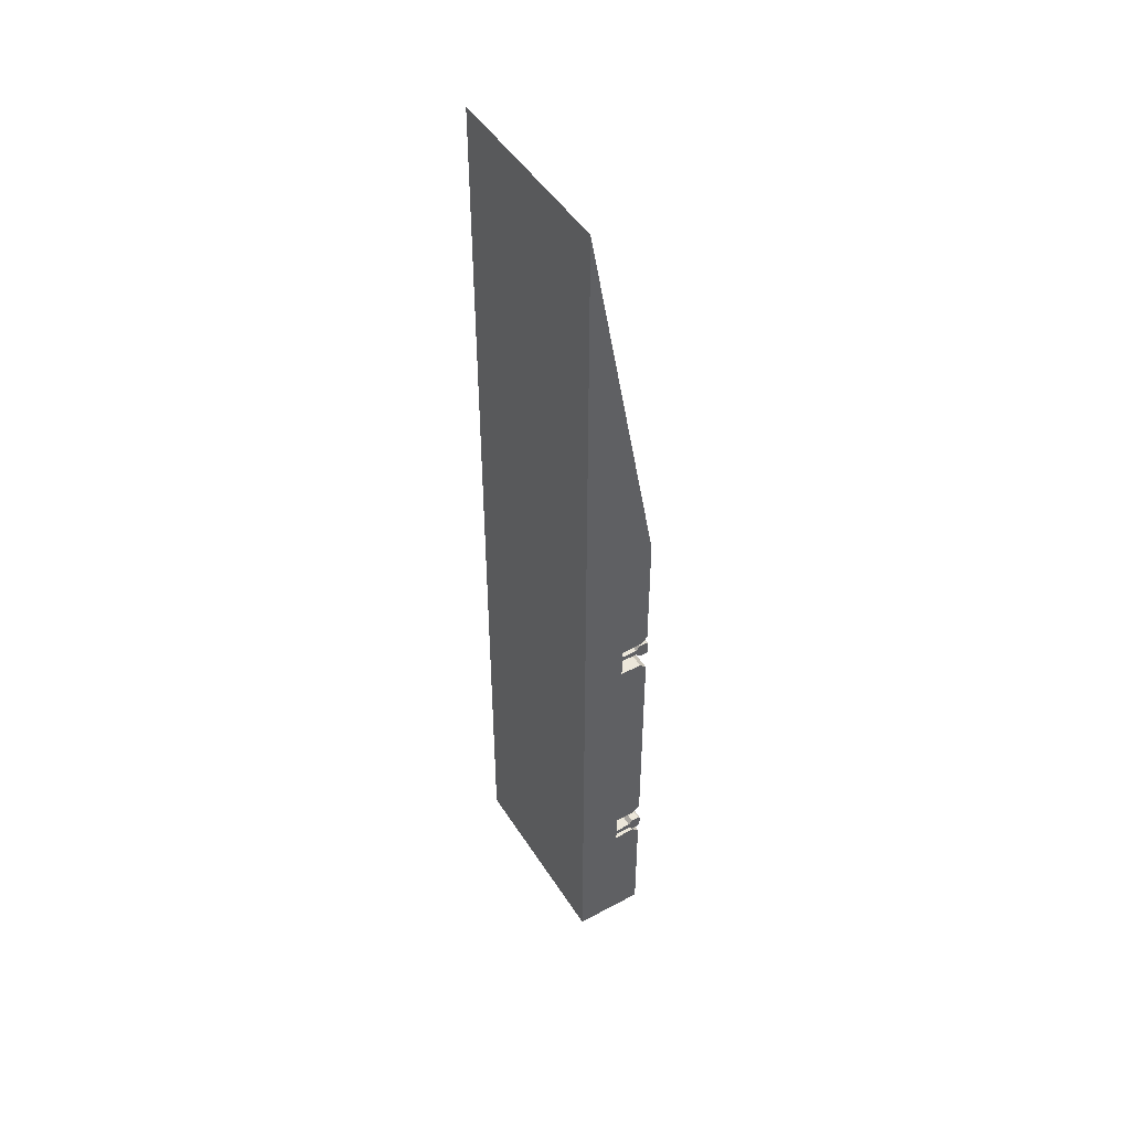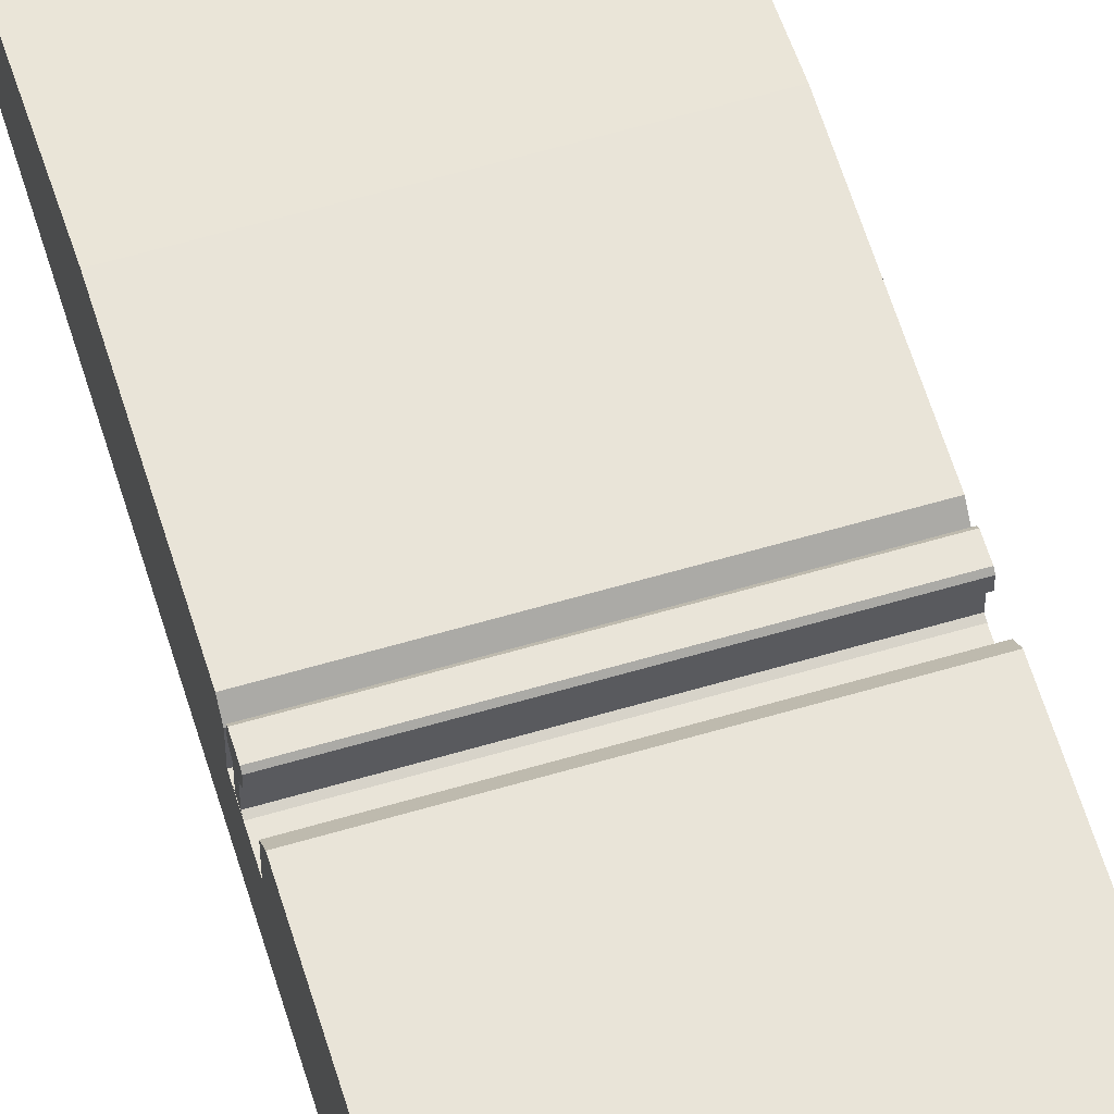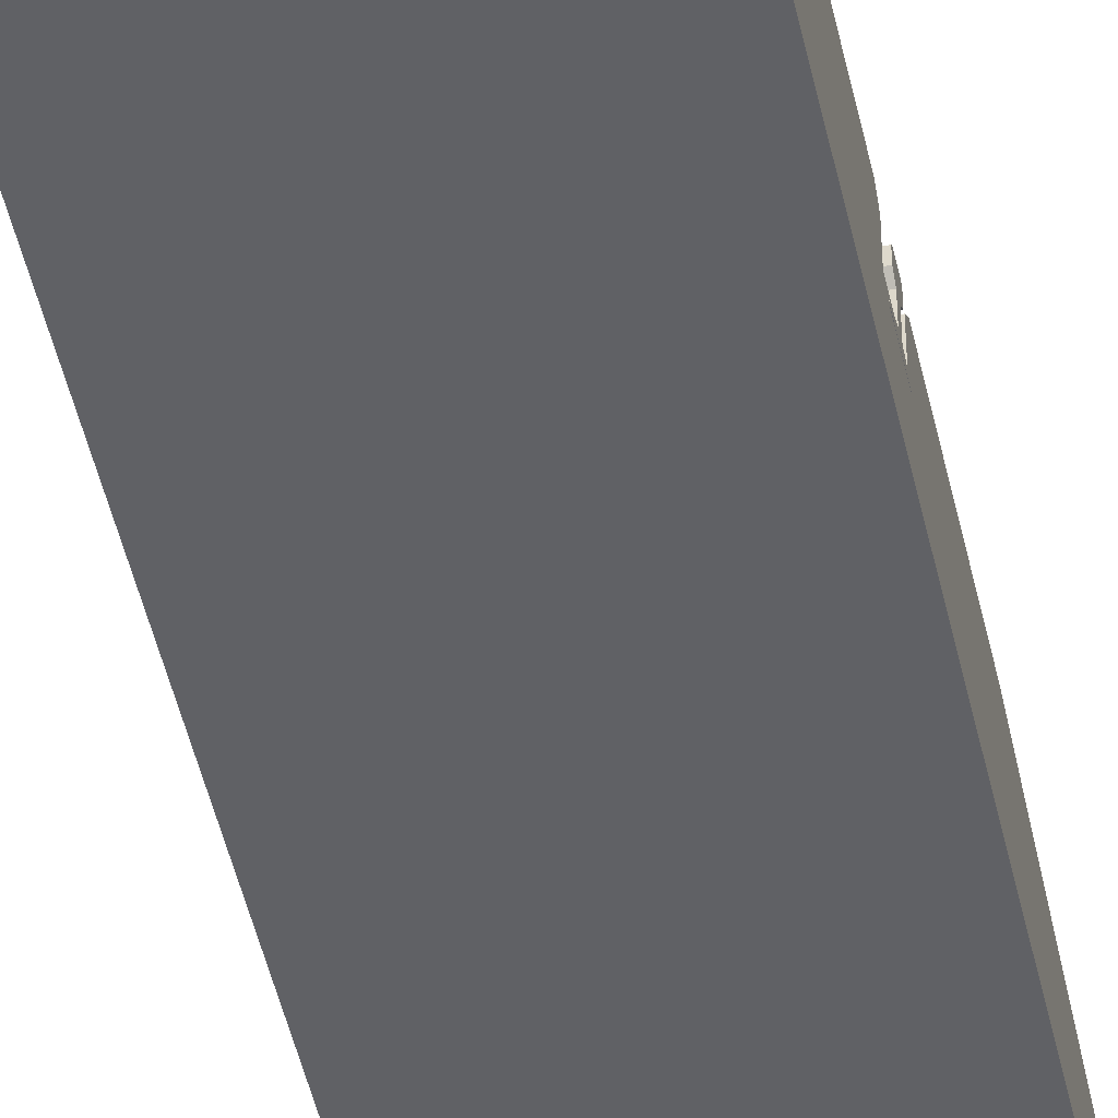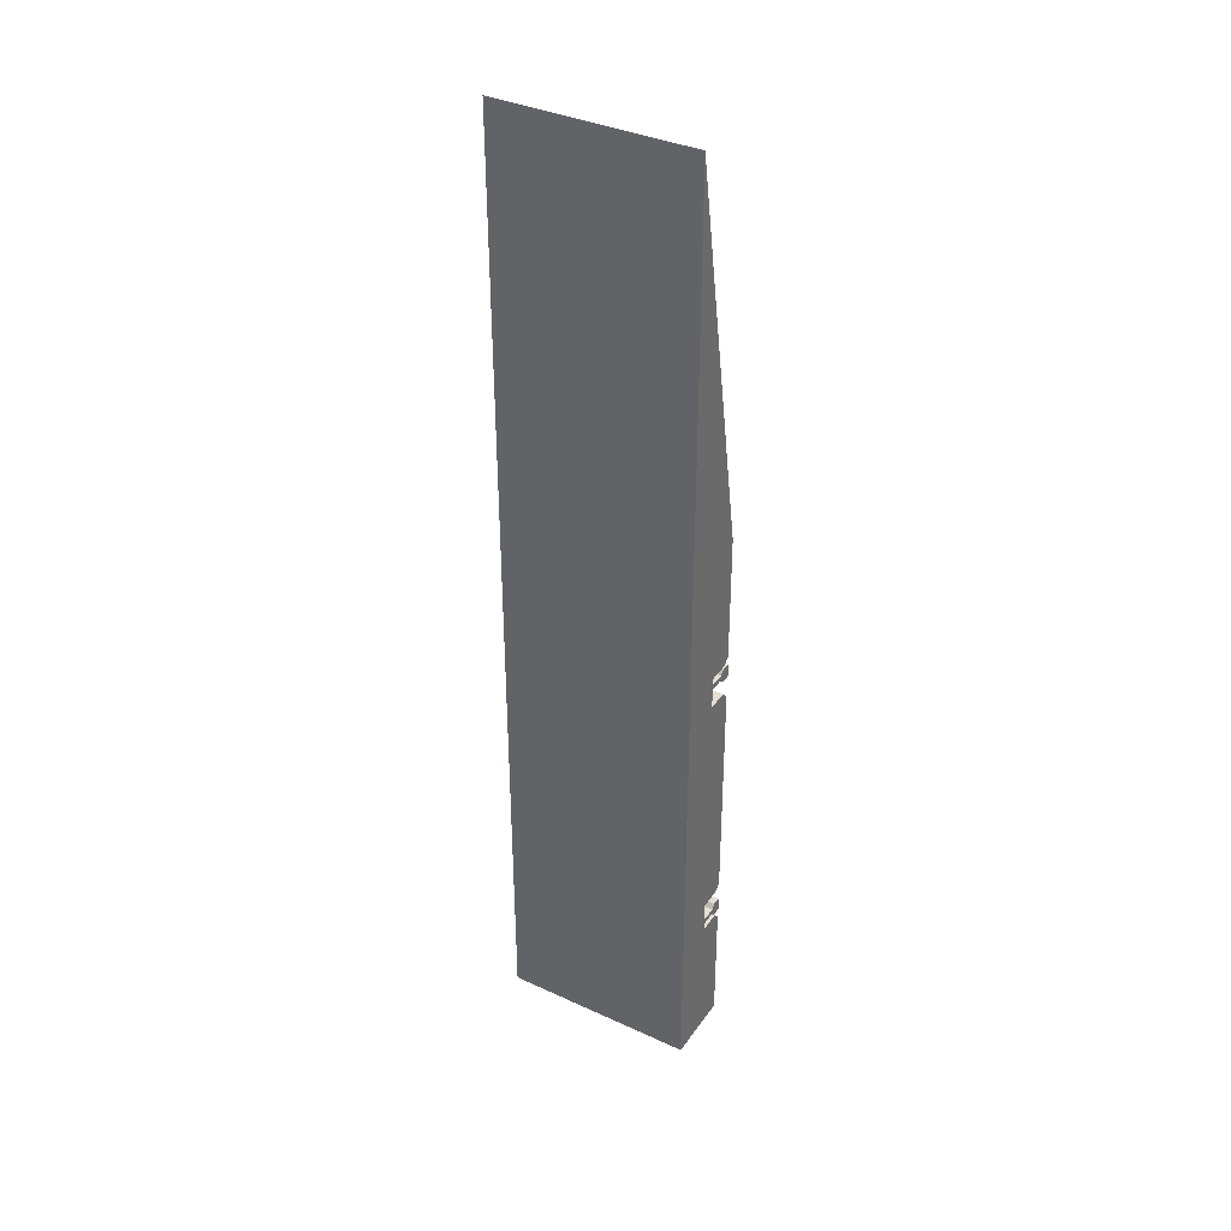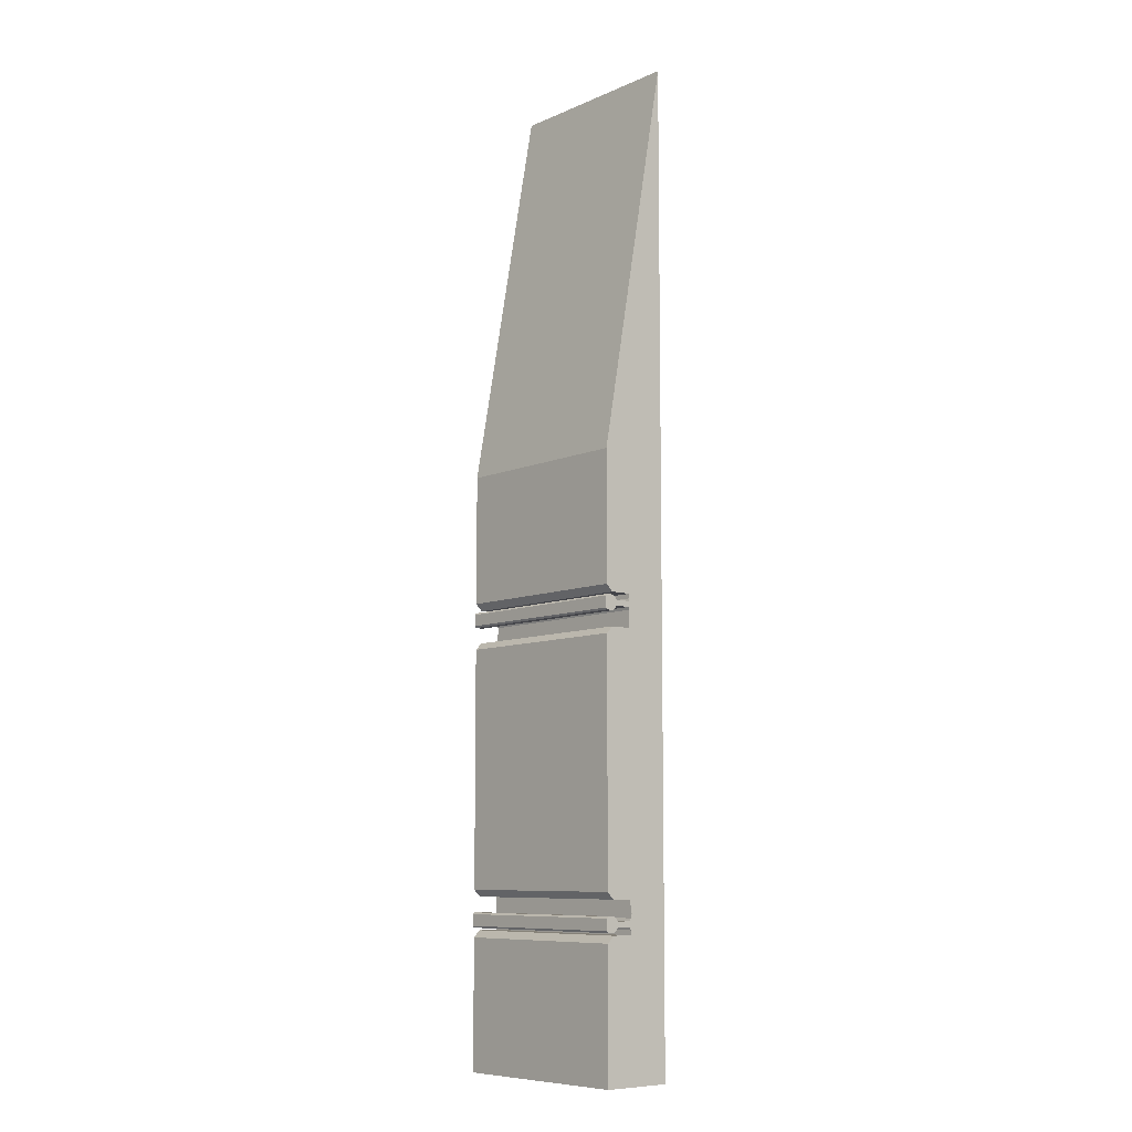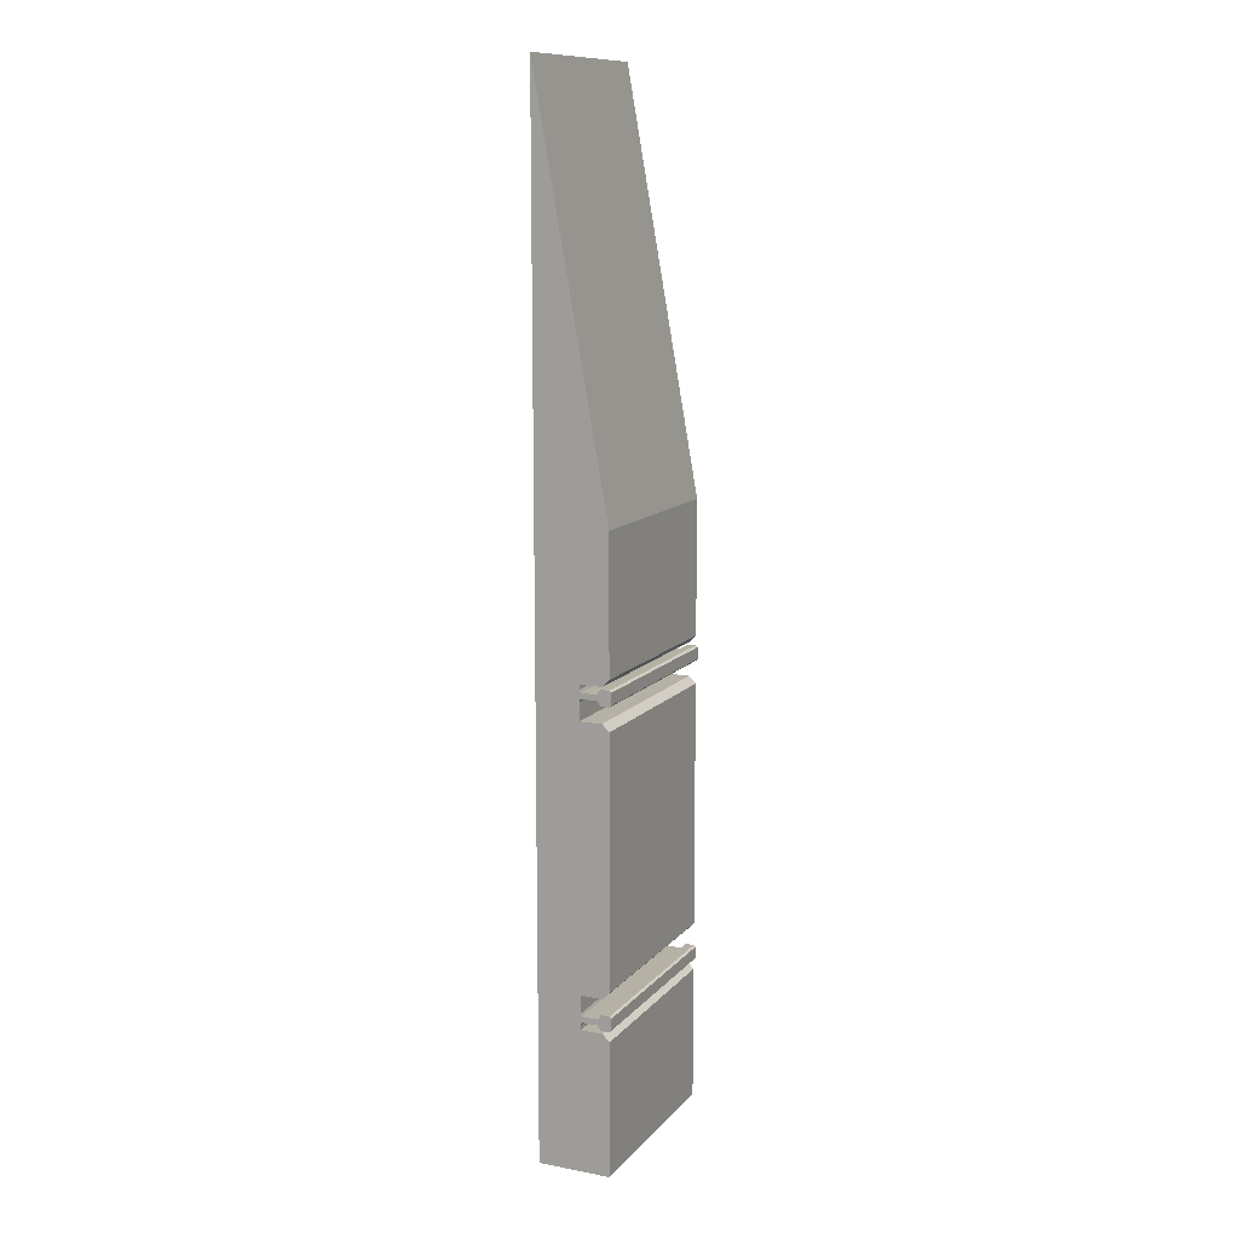
<metadata>
{"format":"obj","ext":"obj","renderer":"f3d","projection":"perspective","resolution":1024,"background":"white","views":[{"elev":47.9,"azim":59.0,"up":"+Z"},{"elev":60.5,"azim":163.2,"up":"+Y"},{"elev":-48.8,"azim":-167.5,"up":"+Y"},{"elev":37.1,"azim":30.6,"up":"+Z"},{"elev":-8.5,"azim":-130.9,"up":"+Z"},{"elev":11.9,"azim":114.2,"up":"+Z"}]}
</metadata>
<code>
o RAIL_RIGHT_Cube.010
v -0.5005 0.3183 -0.7936
v -0.5005 0.3183 -0.7176
v 0.4995 0.3183 -0.7936
v 0.4995 0.3183 -0.7176
v -0.5005 0.2983 -0.7416
v -0.5005 0.2983 -0.7696
v 0.4995 0.2983 -0.7416
v 0.4995 0.2983 -0.7696
v -0.5005 0.2203 -0.7416
v -0.5005 0.2203 -0.7696
v 0.4995 0.2203 -0.7416
v 0.4995 0.2203 -0.7696
v -0.5005 0.2003 -0.6796
v -0.5005 0.2003 -0.8316
v 0.4995 0.2003 -0.6796
v 0.4995 0.2003 -0.8316
v -0.5005 0.1903 -0.6796
v -0.5005 0.1903 -0.8316
v 0.4995 0.1903 -0.6796
v 0.4995 0.1903 -0.8316
v -0.5005 0.3593 -0.7936
v -0.5005 0.3683 -0.7846
v -0.5005 0.3683 -0.7266
v -0.5005 0.3593 -0.7176
v 0.4995 0.3683 -0.7846
v 0.4995 0.3593 -0.7936
v 0.4995 0.3593 -0.7176
v 0.4995 0.3683 -0.7266
v -0.5005 0.3683 -0.7266
v -0.5005 0.3593 -0.7176
v 0.4995 0.3593 -0.7176
v 0.4995 0.3683 -0.7266
f 25 23 28
f 25 28 3
f 23 22 2
f 8 1 3
f 4 24 2
f 11 8 7
f 5 4 2
f 6 2 1
f 7 3 4
f 16 10 12
f 10 5 6
f 12 6 8
f 9 7 5
f 19 16 15
f 13 11 9
f 15 12 11
f 14 9 10
f 18 19 17
f 18 13 14
f 20 14 16
f 17 15 13
f 26 22 25
f 1 26 3
f 30 32 29
f 25 22 23
f 27 4 28
f 4 3 28
f 3 26 25
f 21 1 22
f 1 2 22
f 2 24 23
f 8 6 1
f 4 27 24
f 11 12 8
f 5 7 4
f 6 5 2
f 7 8 3
f 16 14 10
f 10 9 5
f 12 10 6
f 9 11 7
f 19 20 16
f 13 15 11
f 15 16 12
f 14 13 9
f 18 20 19
f 18 17 13
f 20 18 14
f 17 19 15
f 26 21 22
f 1 21 26
f 30 31 32
o RAIL_LEFT_Cube.001
v -0.5005 0.3183 0.7936
v -0.5005 0.3183 0.7176
v 0.4995 0.3183 0.7936
v 0.4995 0.3183 0.7176
v -0.5005 0.2983 0.7416
v -0.5005 0.2983 0.7696
v 0.4995 0.2983 0.7416
v 0.4995 0.2983 0.7696
v -0.5005 0.2203 0.7416
v -0.5005 0.2203 0.7696
v 0.4995 0.2203 0.7416
v 0.4995 0.2203 0.7696
v -0.5005 0.2003 0.6796
v -0.5005 0.2003 0.8316
v 0.4995 0.2003 0.6796
v 0.4995 0.2003 0.8316
v -0.5005 0.1903 0.6796
v -0.5005 0.1903 0.8316
v 0.4995 0.1903 0.6796
v 0.4995 0.1903 0.8316
v -0.5005 0.3593 0.7936
v -0.5005 0.3683 0.7846
v -0.5005 0.3683 0.7266
v -0.5005 0.3593 0.7176
v 0.4995 0.3683 0.7846
v 0.4995 0.3593 0.7936
v 0.4995 0.3593 0.7176
v 0.4995 0.3683 0.7266
v -0.5005 0.3683 0.7266
v -0.5005 0.3593 0.7176
v 0.4995 0.3593 0.7176
v 0.4995 0.3683 0.7266
f 55 57 60
f 57 58 35
f 55 56 34
f 33 40 35
f 56 36 34
f 40 43 39
f 36 37 34
f 34 38 33
f 35 39 36
f 42 48 44
f 37 42 38
f 38 44 40
f 39 41 37
f 48 51 47
f 43 45 41
f 44 47 43
f 41 46 42
f 51 50 49
f 45 50 46
f 46 52 48
f 47 49 45
f 54 58 57
f 58 33 35
f 64 62 61
f 55 54 57
f 35 36 60
f 36 59 60
f 60 57 35
f 34 33 54
f 33 53 54
f 54 55 34
f 33 38 40
f 56 59 36
f 40 44 43
f 36 39 37
f 34 37 38
f 35 40 39
f 42 46 48
f 37 41 42
f 38 42 44
f 39 43 41
f 48 52 51
f 43 47 45
f 44 48 47
f 41 45 46
f 51 52 50
f 45 49 50
f 46 50 52
f 47 51 49
f 54 53 58
f 58 53 33
f 64 63 62
o RAIL_BASE.001_Cube.003
v -0.5 0 0.5
v -0.5 0.36 0.5
v -0.5 0 -0.5
v -0.5 0.36 -0.5
v 0.5 0 0.5
v 0.5 0.36 0.5
v 0.5 0 -0.5
v 0.5 0.36 -0.5
v -0.5 0.36 -1.5
v -0.5 0 -1.5
v 0.5 0 -1.5
v 0.5 0.36 -1.5
v -0.5 0 1.5
v -0.5 0.36 1.5
v 0.5 0.36 1.5
v 0.5 0 1.5
v -0.5 0.2159 -0.6405
v 0.5 0.2159 -0.6405
v -0.5 0.2159 -0.8065
v 0.5 0.2159 -0.8065
v -0.5 0.2159 0.6405
v 0.5 0.2159 0.6405
v -0.5 0.2159 0.8065
v 0.5 0.2159 0.8065
v -0.5 0.325 -0.8065
v -0.5 0.36 -0.8415
v 0.5 0.36 -0.8415
v 0.5 0.325 -0.8065
v -0.5 0.36 -0.6055
v -0.5 0.325 -0.6405
v 0.5 0.325 -0.6405
v 0.5 0.36 -0.6055
v -0.5 0.325 0.6405
v -0.5 0.36 0.6055
v 0.5 0.36 0.6055
v 0.5 0.325 0.6405
v -0.5 0.36 0.8415
v -0.5 0.325 0.8065
v 0.5 0.325 0.8065
v 0.5 0.36 0.8415
v -0.5 0 3.5
v 0.5 0 3.5
v -0.5 0 0
v -0.5 0.36 0
v 0.5 0 0
v 0.5 0.36 0
f 108 67 107
f 81 95 82
f 110 69 109
f 65 87 85
f 109 65 107
f 108 70 110
f 78 106 79
f 71 84 82
f 72 93 68
f 67 75 71
f 80 79 106
f 101 79 104
f 80 69 88
f 69 77 65
f 86 97 85
f 87 103 88
f 66 99 70
f 74 67 83
f 82 83 81
f 88 85 87
f 84 89 83
f 90 92 91
f 94 96 95
f 100 98 97
f 104 102 101
f 91 73 90
f 80 105 77
f 78 77 105
f 73 75 74
f 68 110 72
f 71 107 67
f 72 109 71
f 66 107 65
f 108 68 67
f 81 94 95
f 110 70 69
f 98 66 97
f 66 65 85
f 65 77 87
f 77 78 87
f 78 101 87
f 101 102 87
f 66 85 97
f 109 69 65
f 108 66 70
f 78 105 106
f 96 72 95
f 72 71 82
f 71 75 84
f 75 76 84
f 76 91 84
f 91 92 84
f 72 82 95
f 72 96 93
f 67 74 75
f 101 78 79
f 69 70 86
f 70 99 100
f 86 70 100
f 88 103 104
f 88 104 79
f 69 86 88
f 79 80 88
f 69 80 77
f 86 100 97
f 87 102 103
f 66 98 99
f 67 68 81
f 68 93 94
f 81 68 94
f 83 89 90
f 83 90 73
f 67 81 83
f 73 74 83
f 82 84 83
f 88 86 85
f 84 92 89
f 90 89 92
f 94 93 96
f 100 99 98
f 104 103 102
f 91 76 73
f 80 106 105
f 73 76 75
f 68 108 110
f 71 109 107
f 72 110 109
f 66 108 107

</code>
